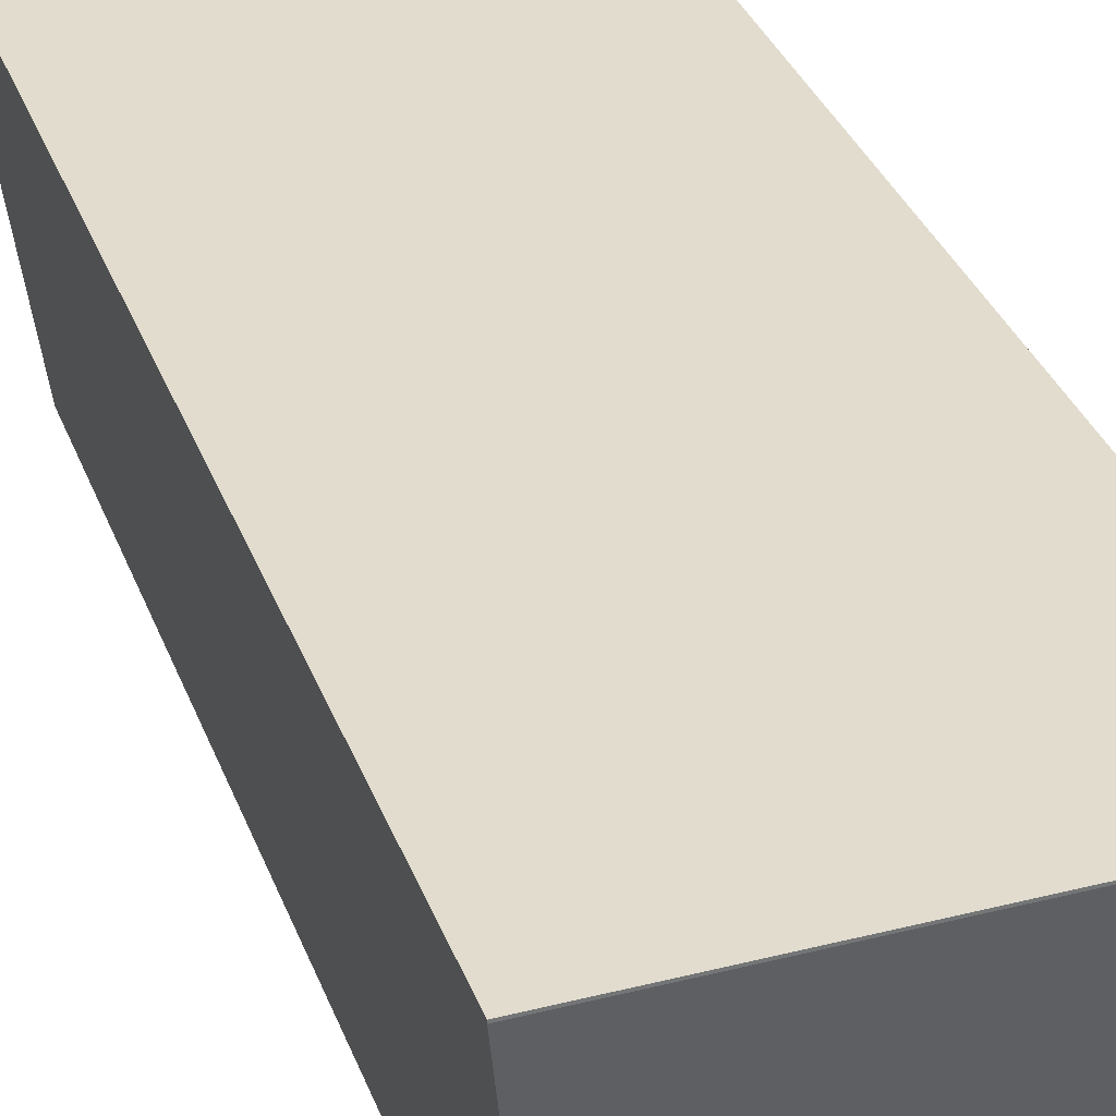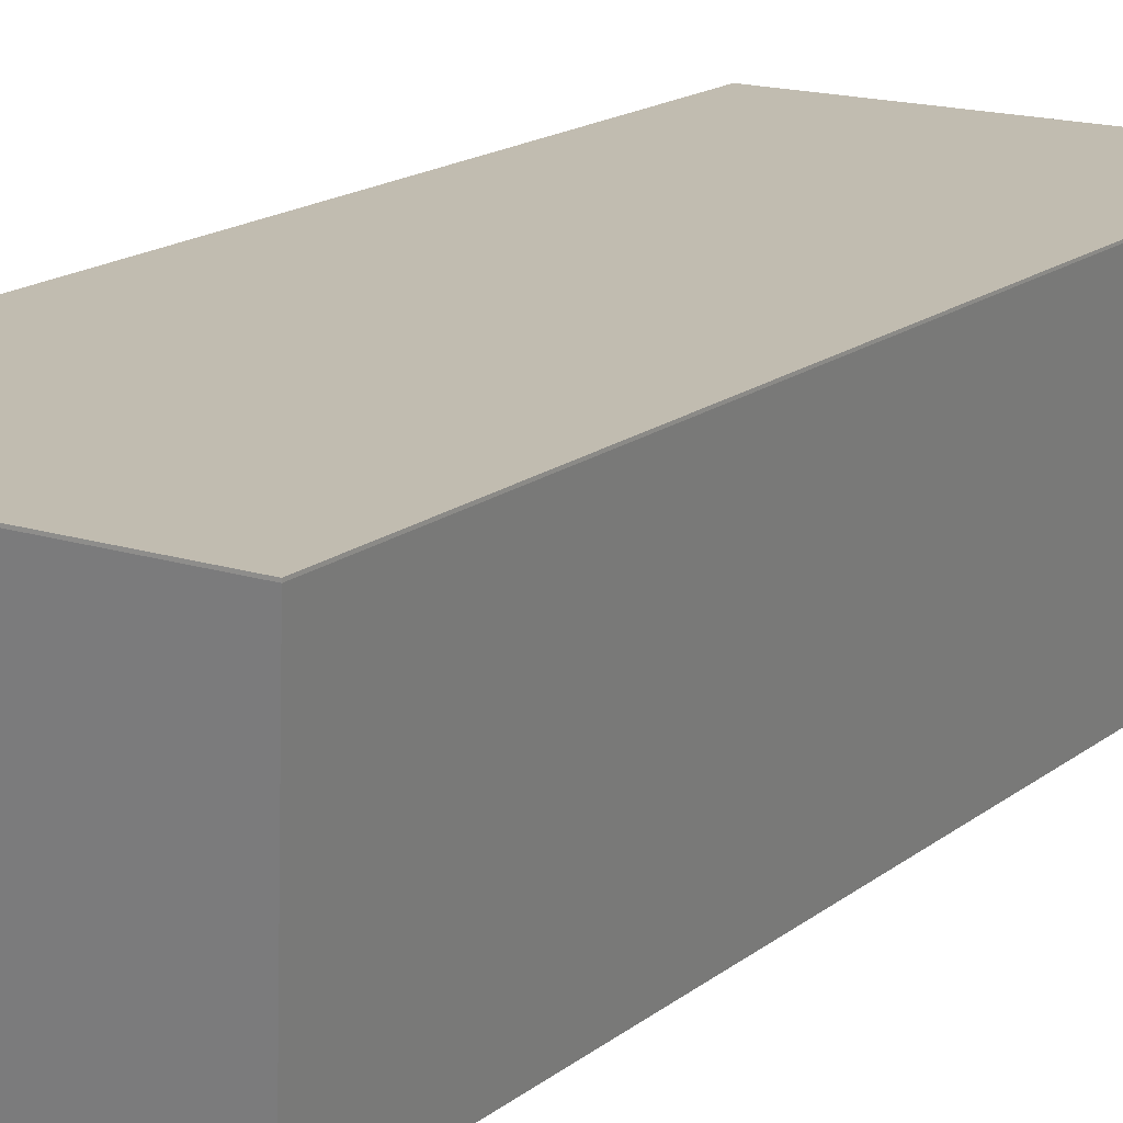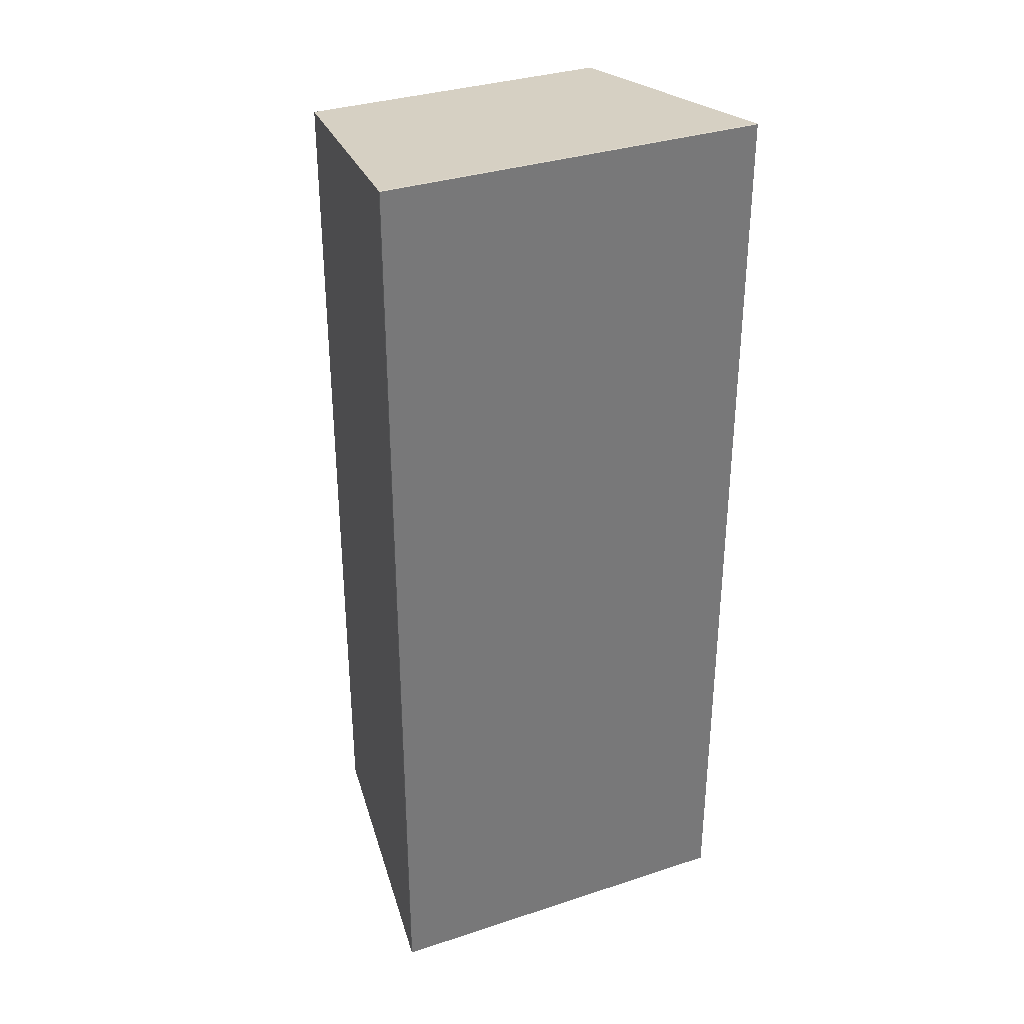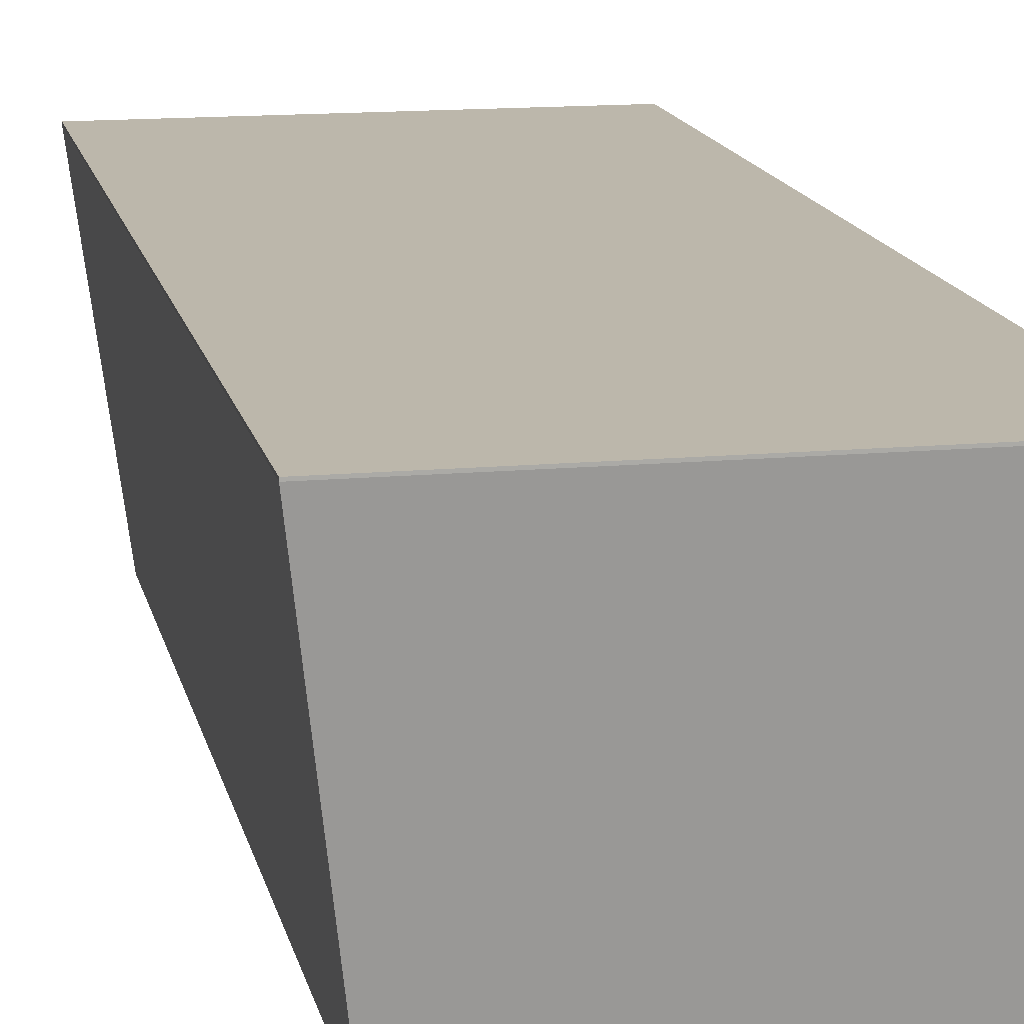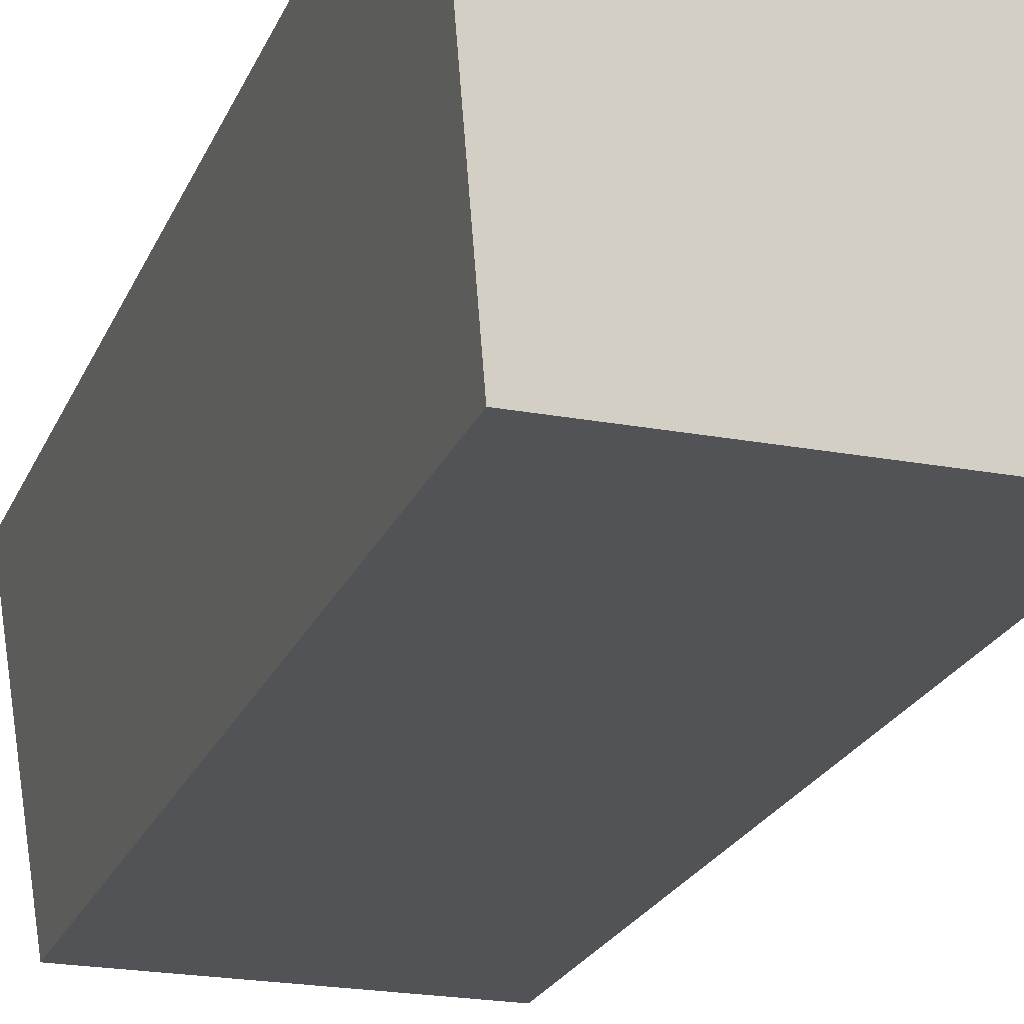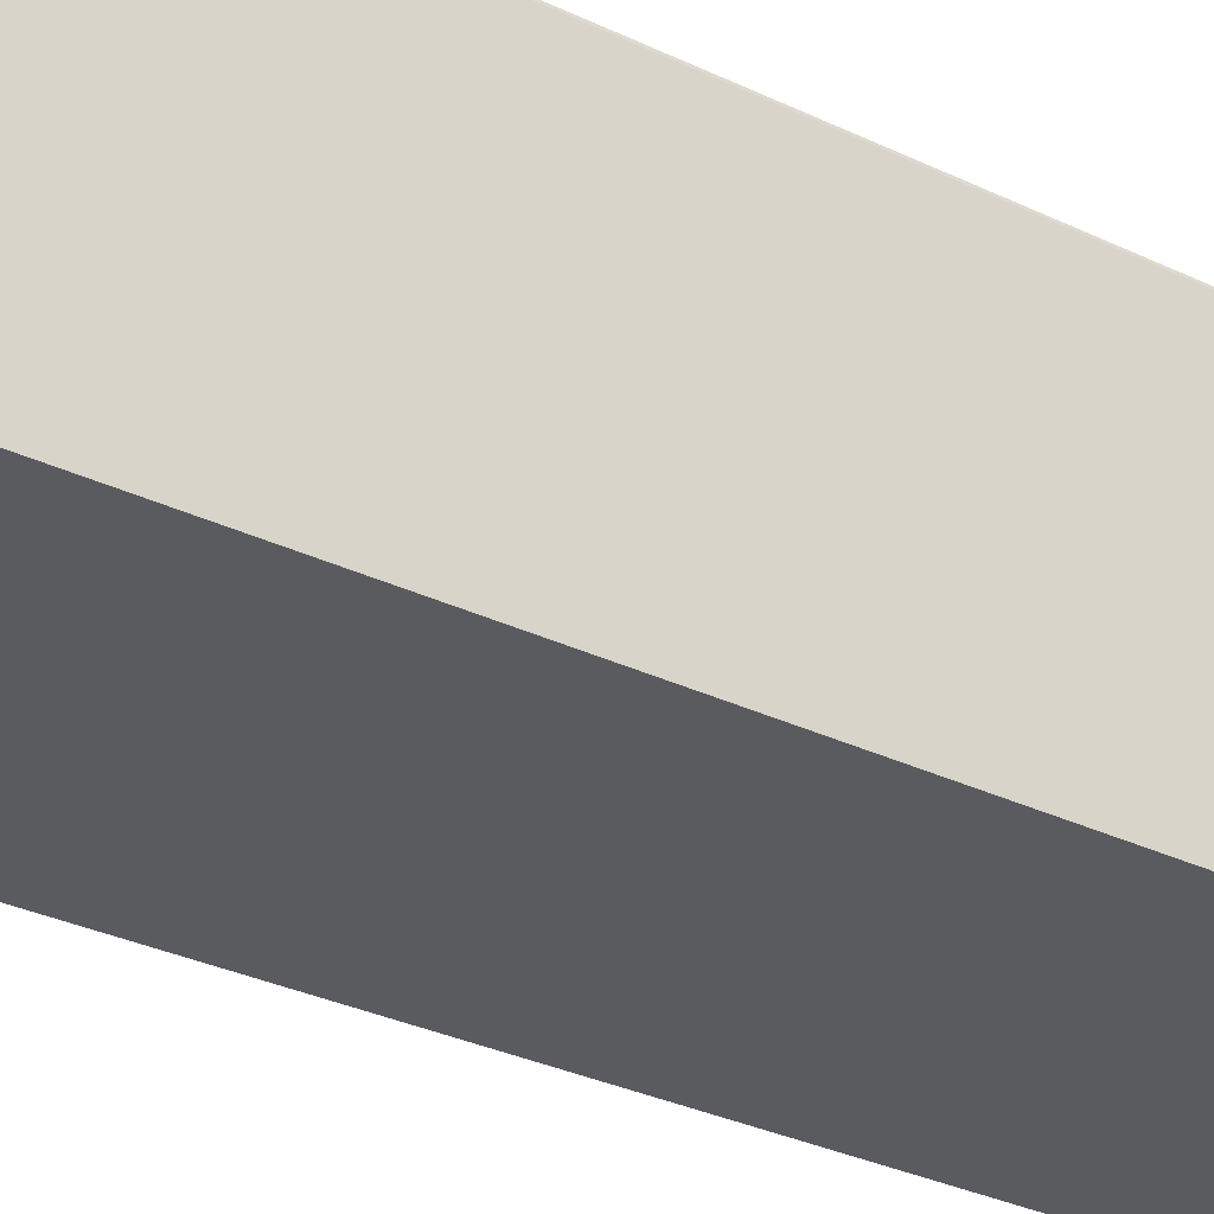
<metadata>
{"format":"obj","ext":"obj","renderer":"f3d","projection":"perspective","resolution":1024,"background":"white","views":[{"elev":34.1,"azim":161.1,"up":"+Y"},{"elev":16.5,"azim":-146.9,"up":"+Y"},{"elev":33.8,"azim":156.0,"up":"+Z"},{"elev":14.3,"azim":-11.5,"up":"+Y"},{"elev":-22.0,"azim":161.9,"up":"+Y"},{"elev":-32.5,"azim":56.5,"up":"+Y"}]}
</metadata>
<code>
o obj_0
v 4 		1 		10
v 4 		0.9791 		10
v 4 		0.9791 		0
v 4 		0.9791 		0
v 4 		1 		0
v 0 		1 		0
v 0 		0.9791 		0
v 0 		0.9791 		10
v 0 		1 		10
v 3.626 		-2 		0.3743
v 3.626 		-2 		9.626
v 0.3743 		-2 		9.626
v 0.3743 		-2 		0.3743
v 0 		0.9791 		10
g group_0_14935011
f 1 2 3
f 1 3 4
f 1 4 5
f 6 7 8
f 6 8 9
f 10 11 12
f 10 12 13
f 5 6 9
f 5 9 1
f 2 1 14
f 8 14 1
f 9 8 1
f 5 4 7
f 5 7 6
f 11 2 12
f 14 12 2
f 13 12 14
f 8 7 14
f 13 14 7
f 10 13 3
f 13 7 3
f 4 3 7
f 3 2 10
f 11 10 2

</code>
